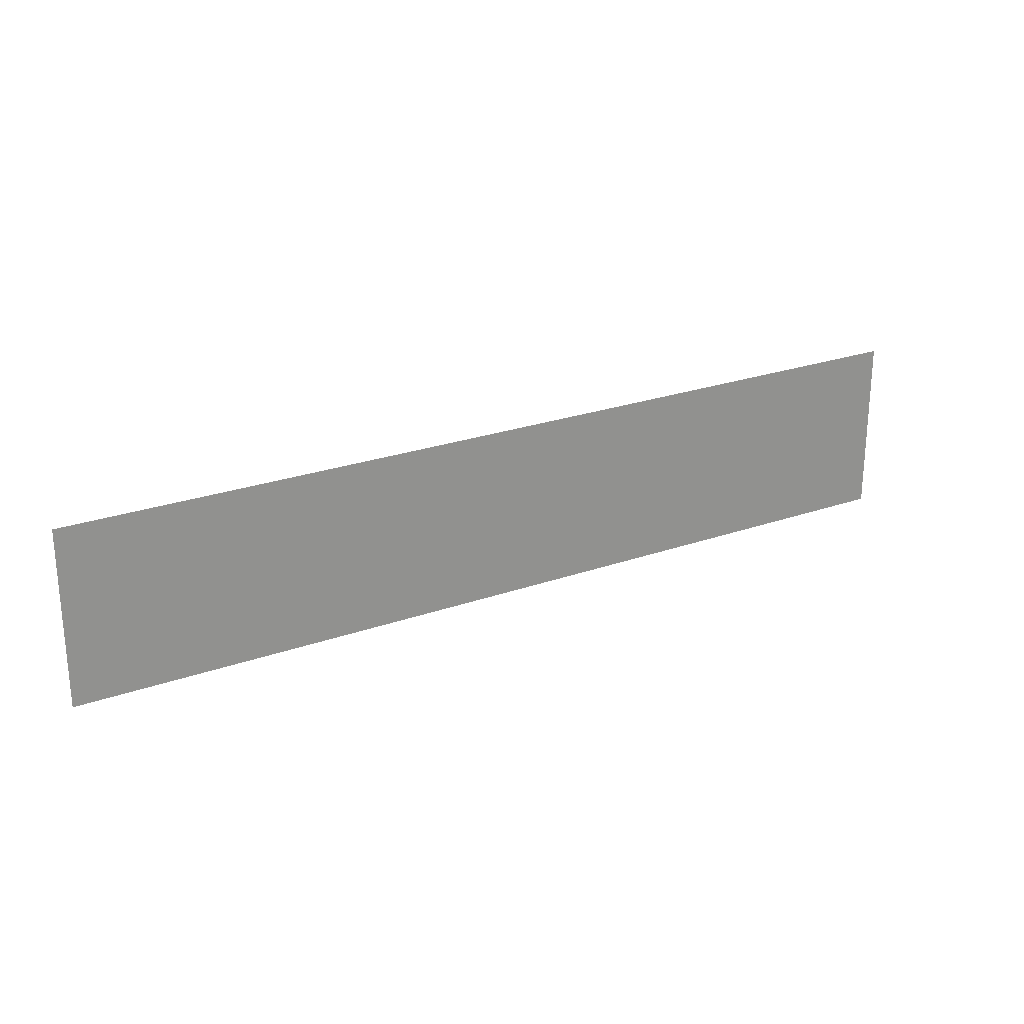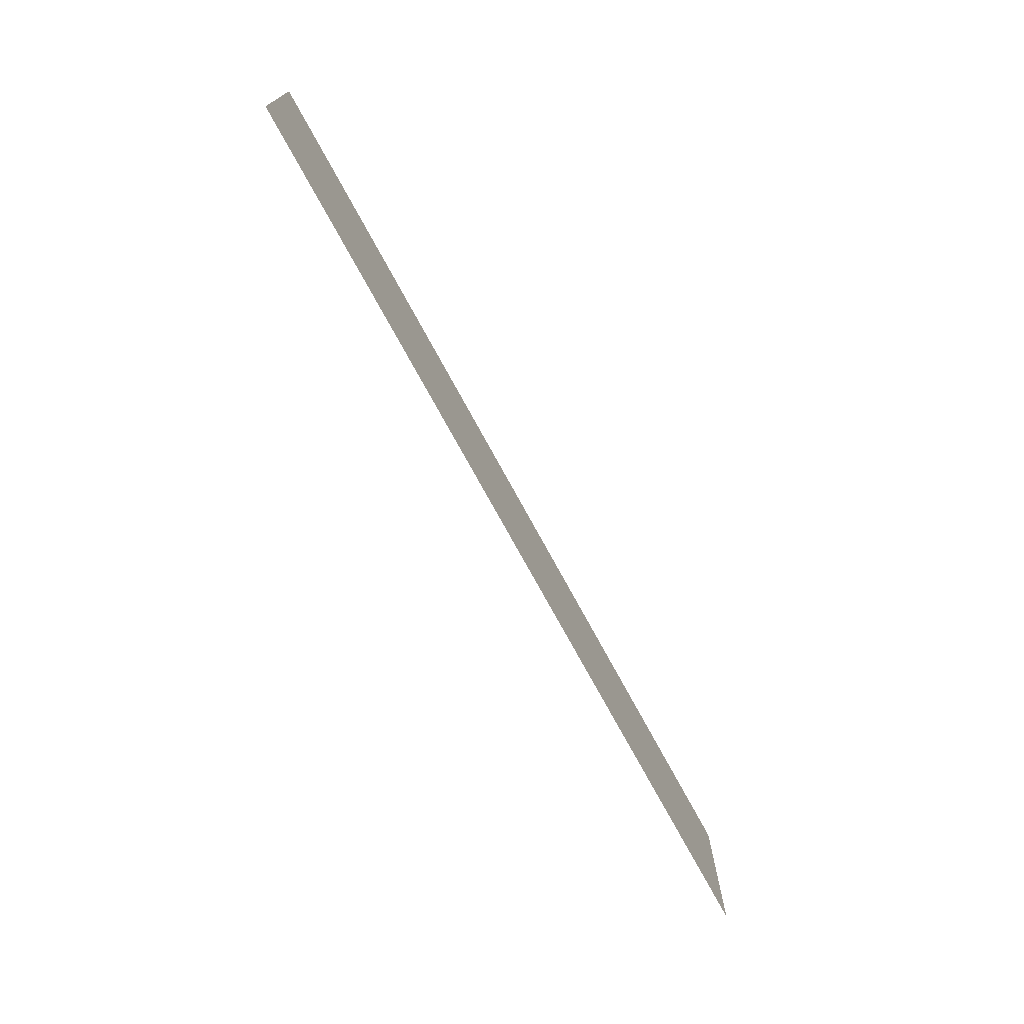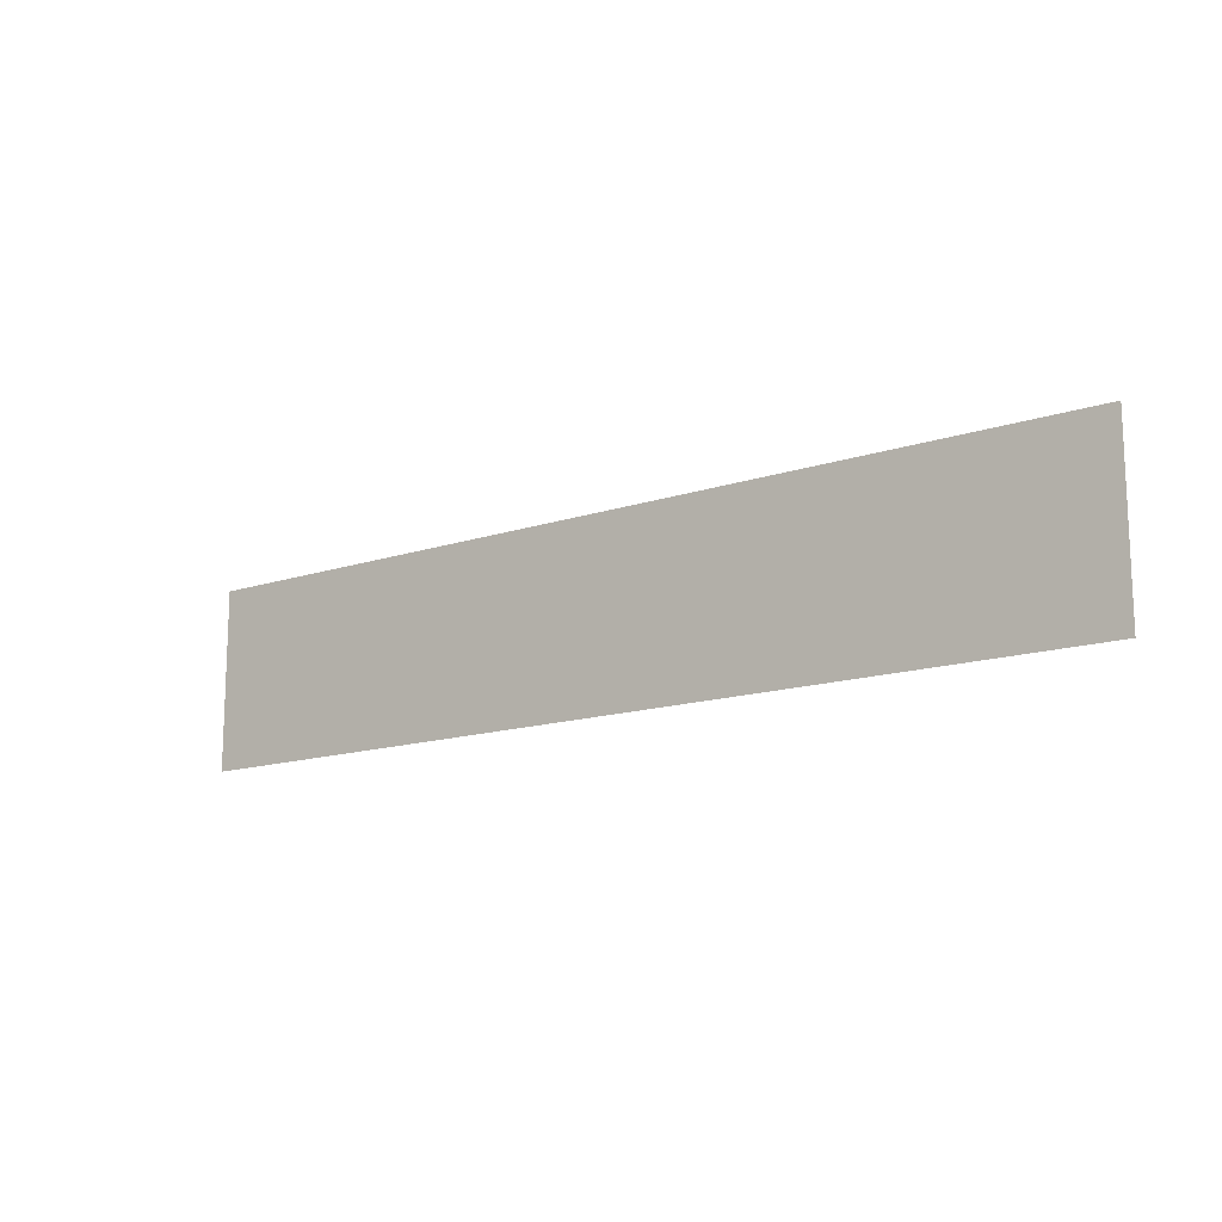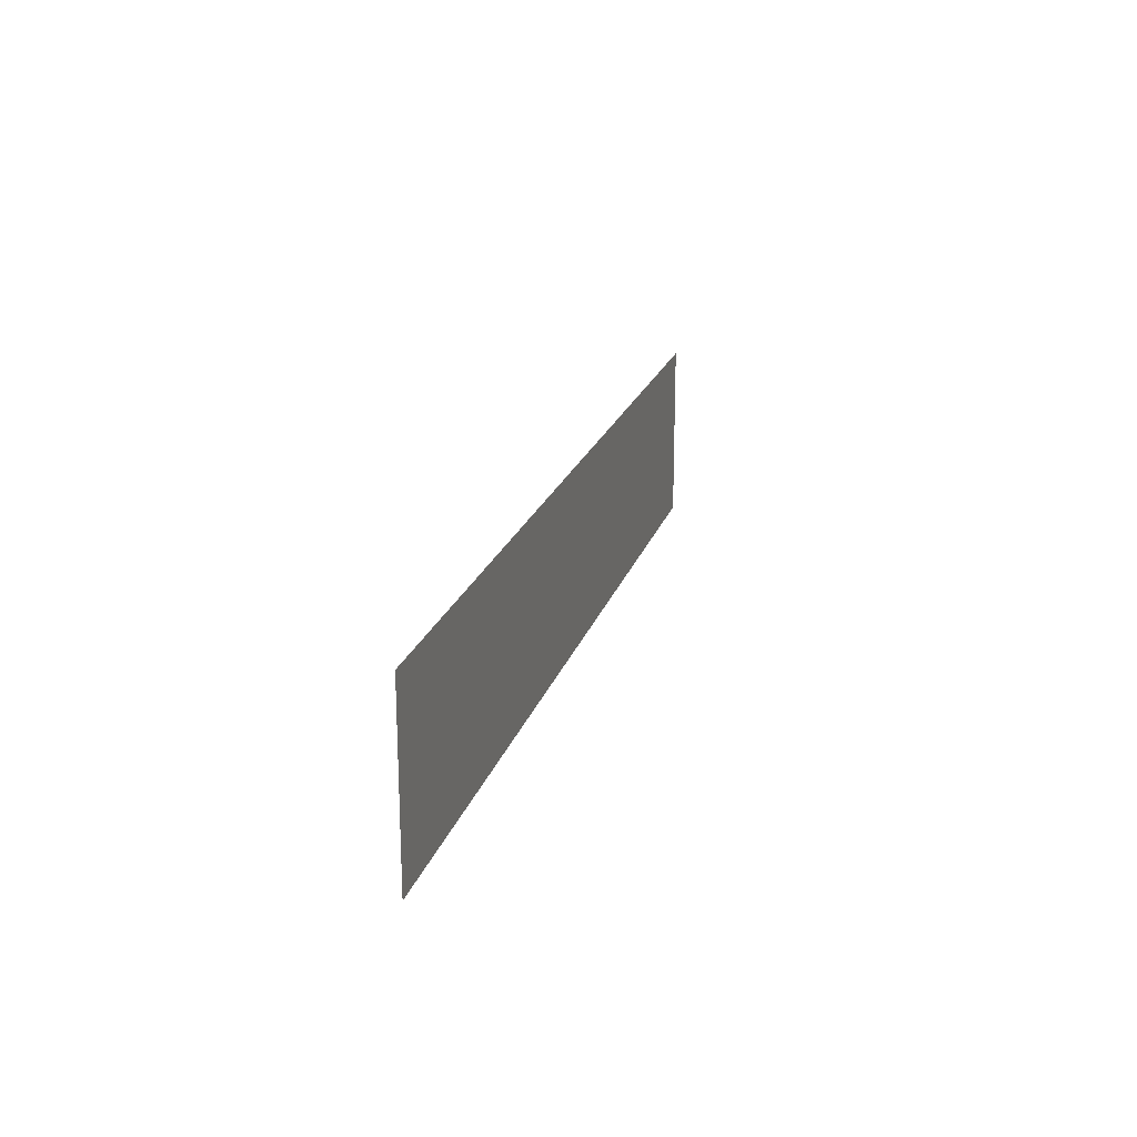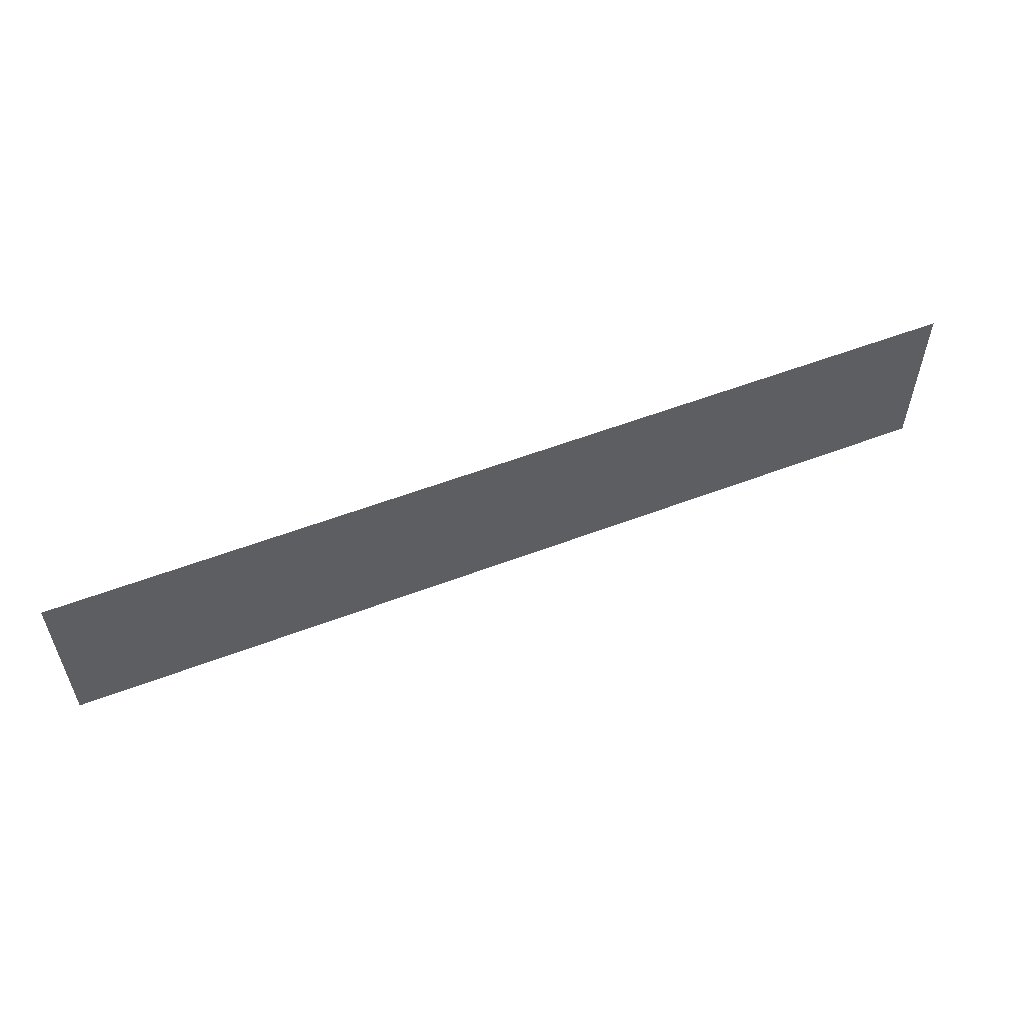
<metadata>
{"format":"obj","ext":"obj","renderer":"f3d","projection":"perspective","resolution":1024,"background":"white","views":[{"elev":24.4,"azim":-30.3,"up":"+Y"},{"elev":-72.7,"azim":-61.6,"up":"+Y"},{"elev":-14.2,"azim":-143.6,"up":"+Y"},{"elev":20.0,"azim":104.8,"up":"+Y"},{"elev":55.8,"azim":158.2,"up":"+Y"}]}
</metadata>
<code>
v -2.517 2.969 0.05
v -2.517 2.033 0.05
v 2.339 2.969 0.05
v 2.339 2.033 0.05
g Terrain_(15)_1689_30
f 1 3 2
f 2 3 4

</code>
